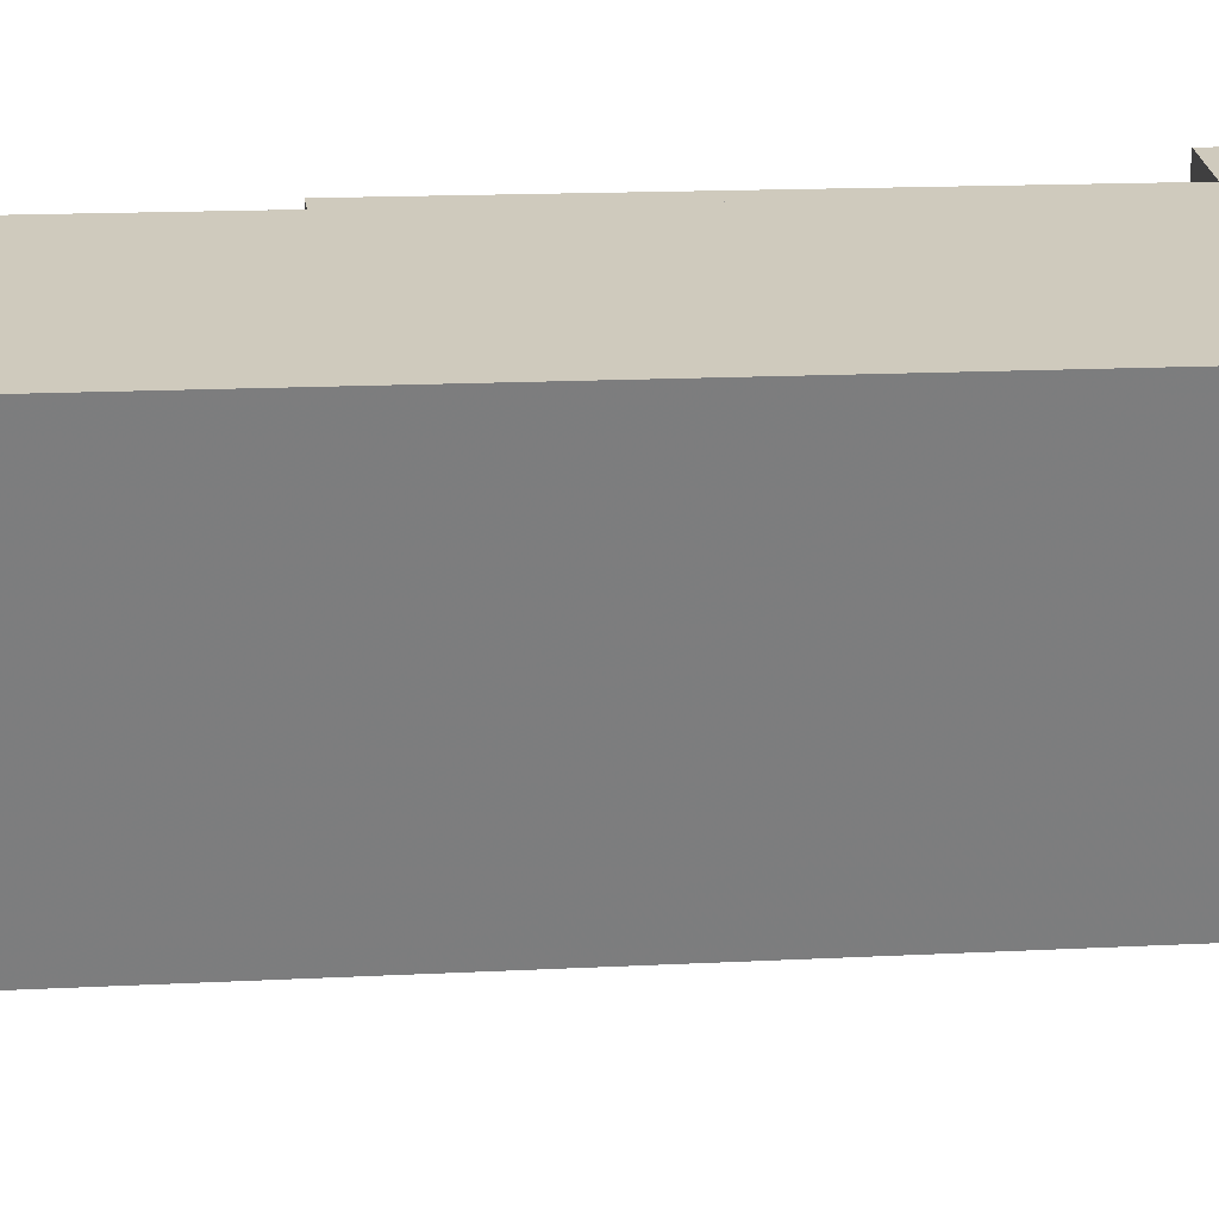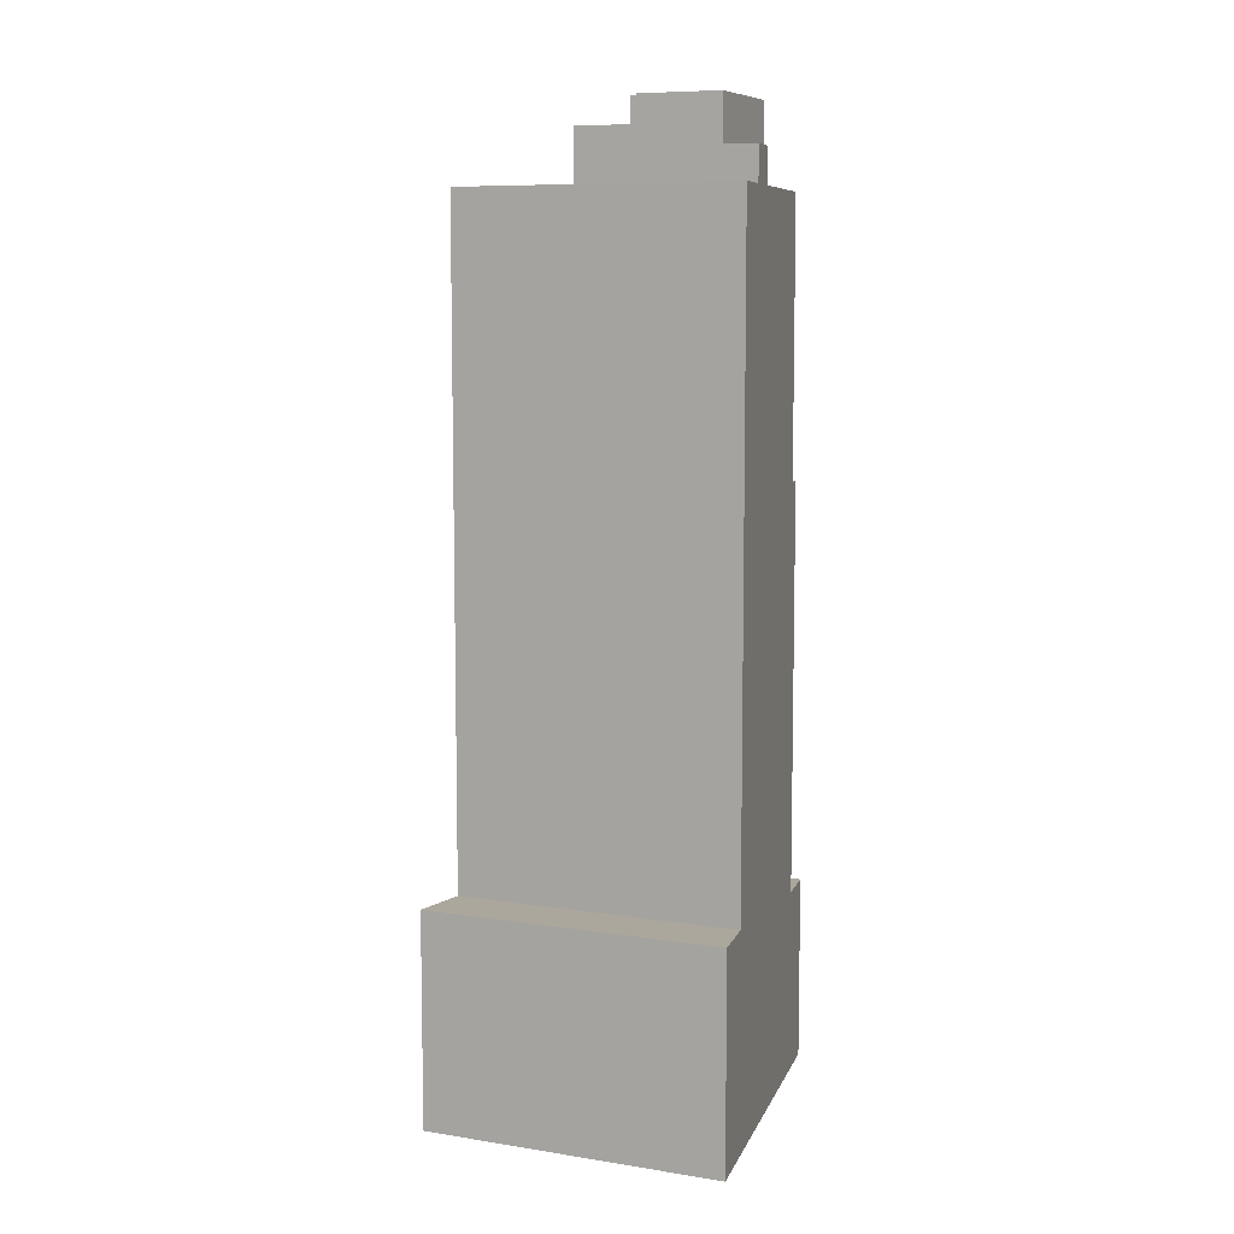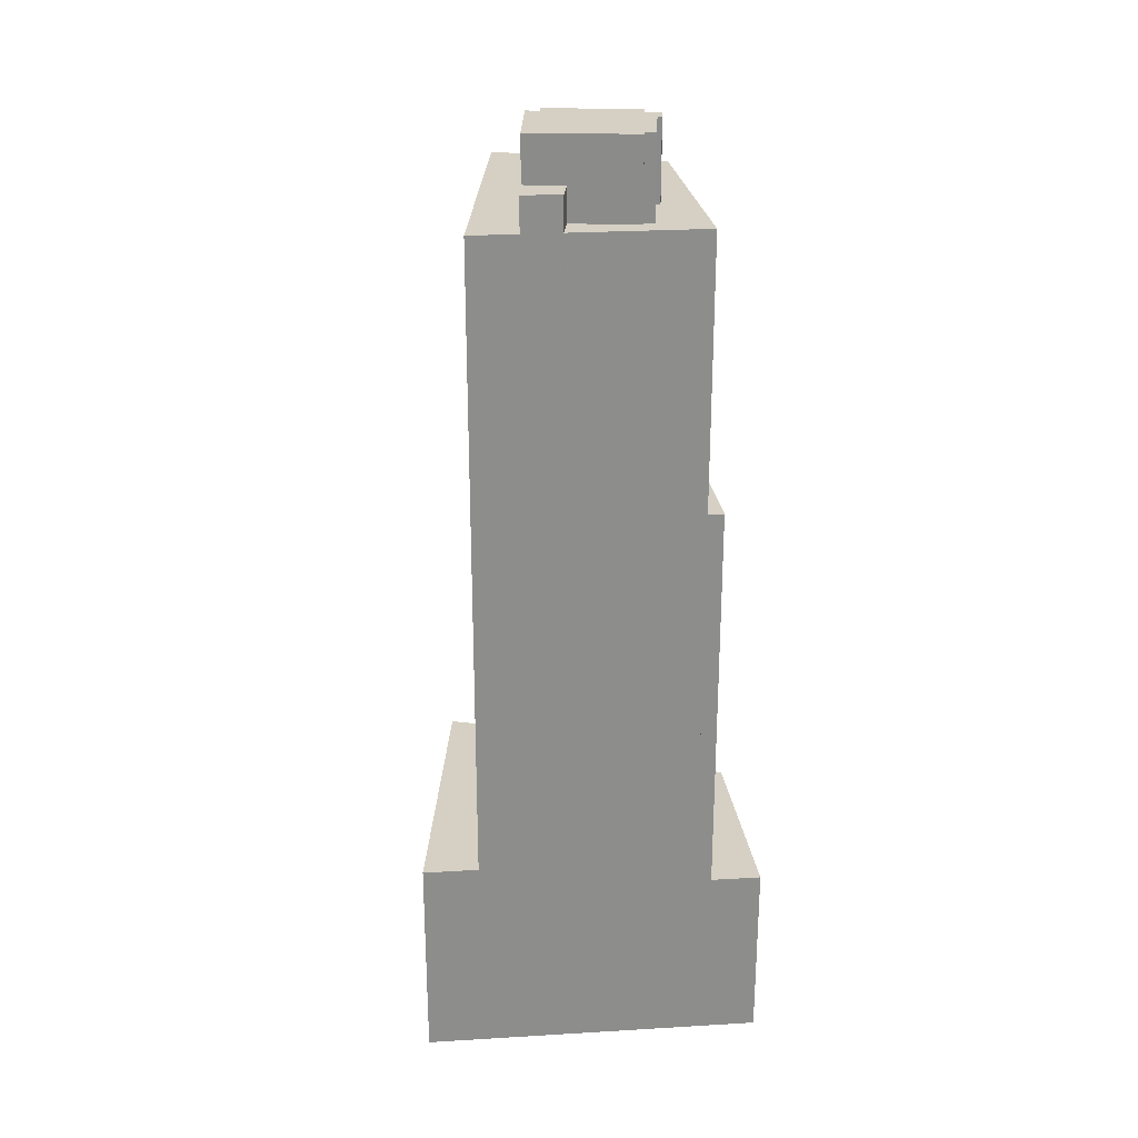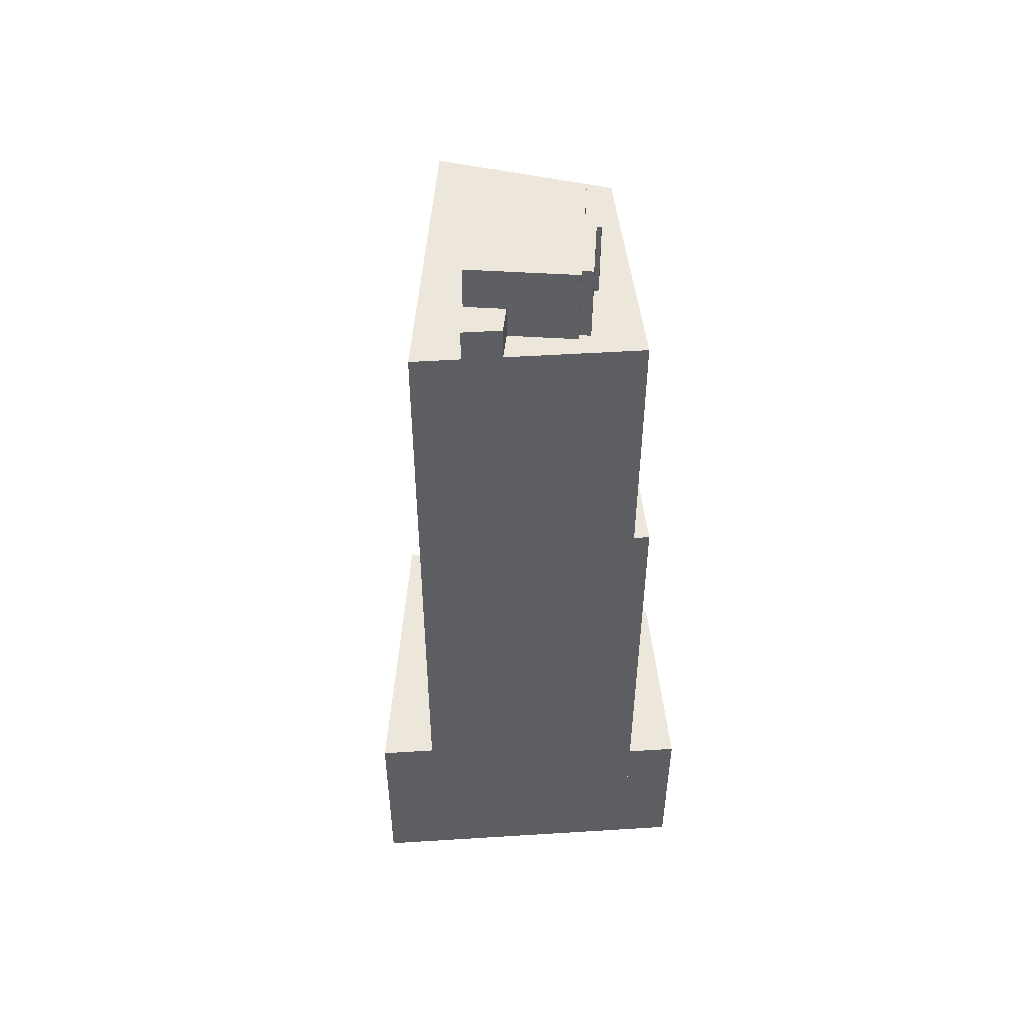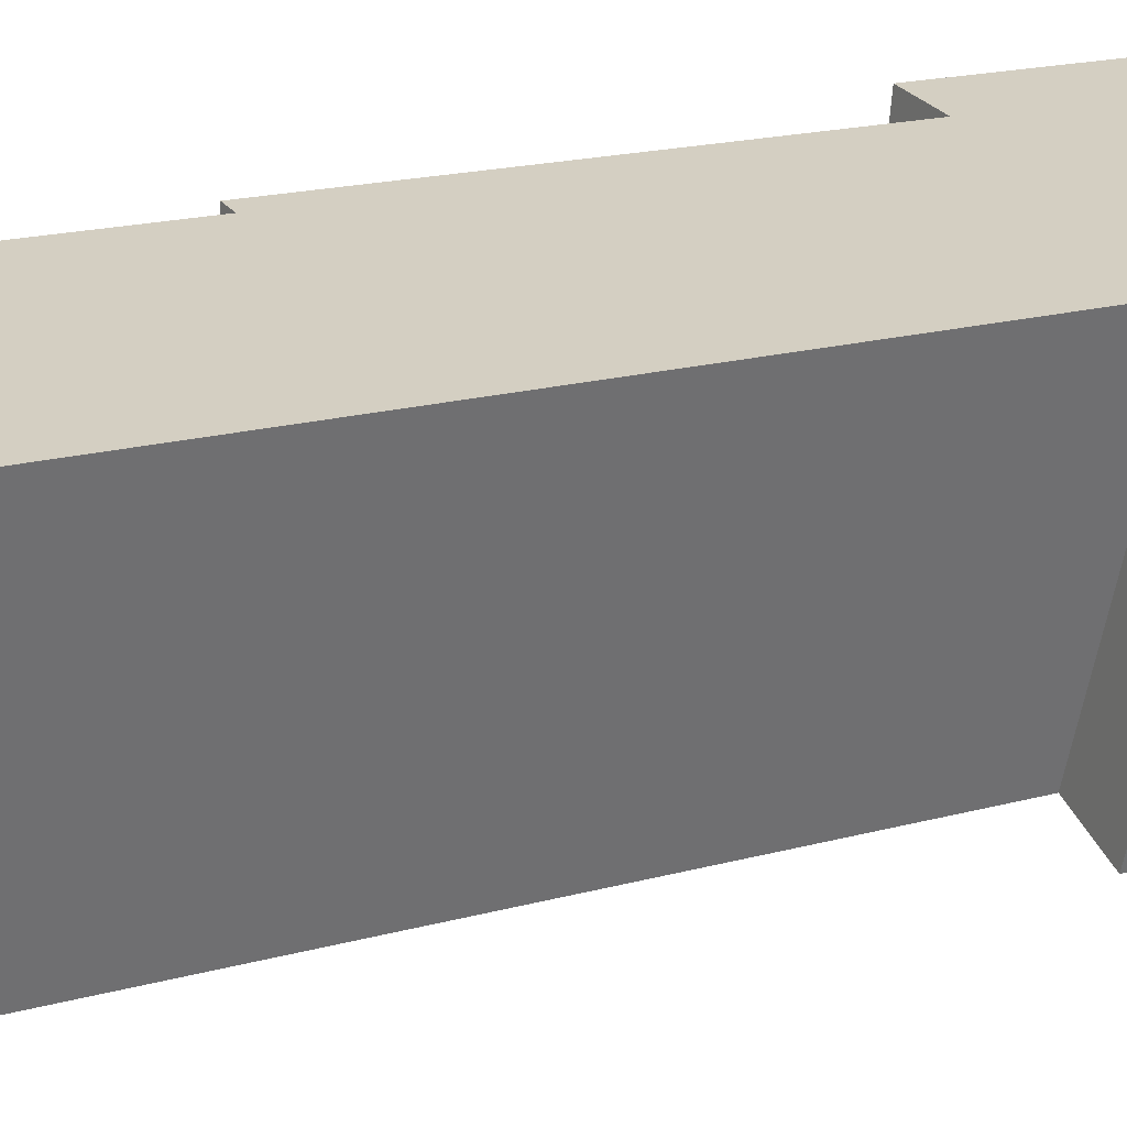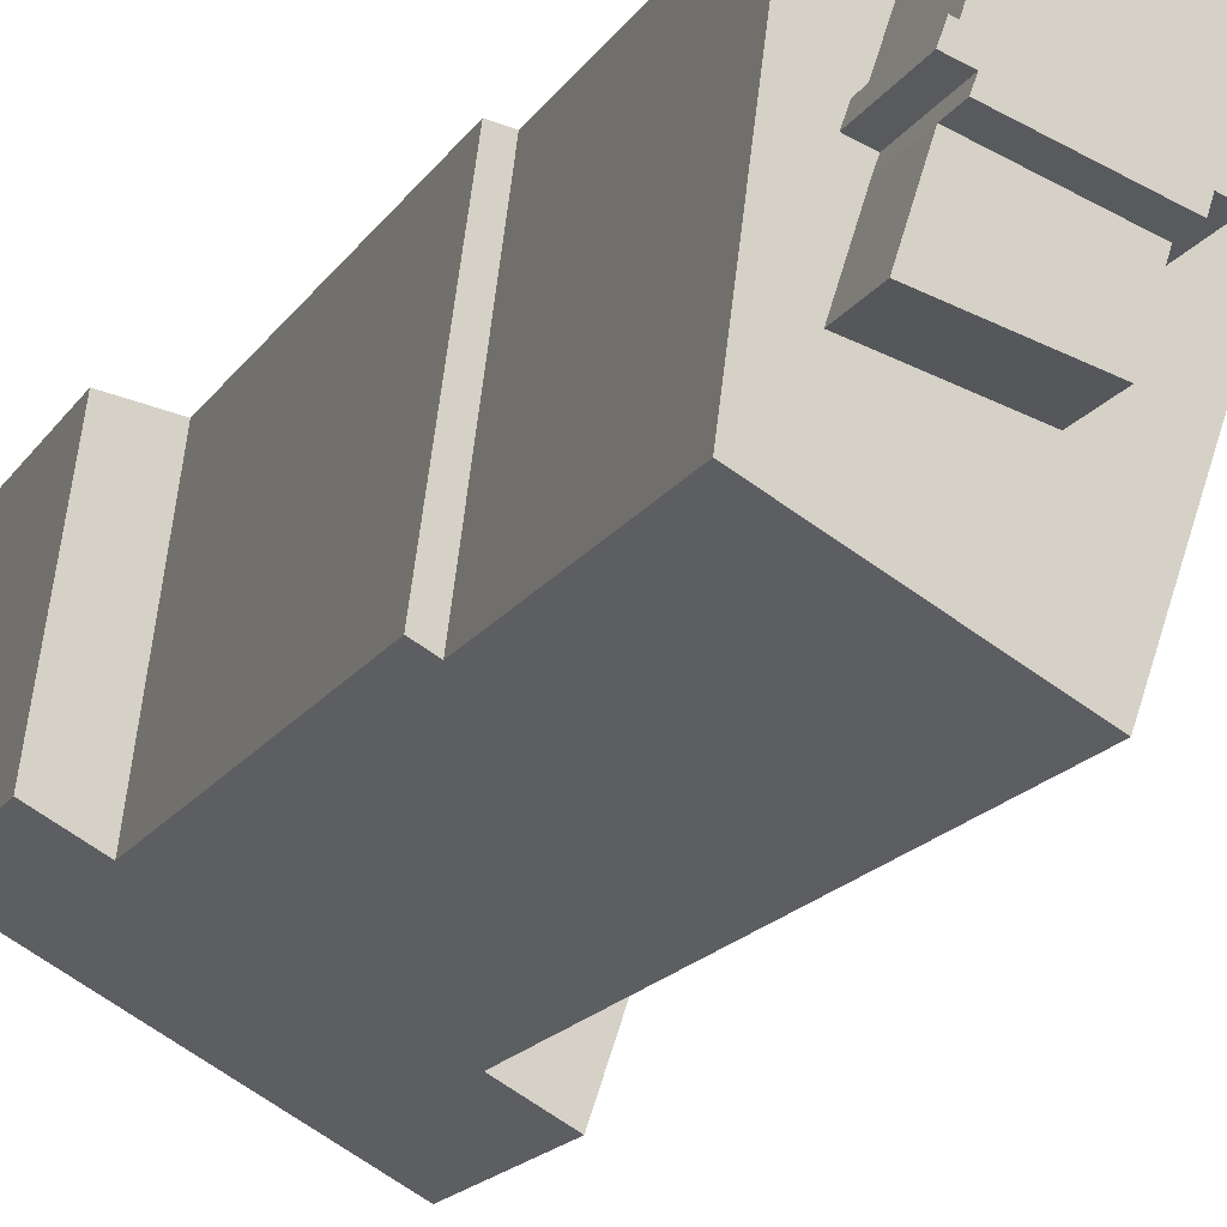
<metadata>
{"format":"obj","ext":"obj","renderer":"f3d","projection":"perspective","resolution":1024,"background":"white","views":[{"elev":12.5,"azim":-97.7,"up":"+Z"},{"elev":8.3,"azim":-85.1,"up":"+Y"},{"elev":26.0,"azim":-15.9,"up":"+Y"},{"elev":50.3,"azim":-14.4,"up":"+Y"},{"elev":16.1,"azim":-121.1,"up":"+Z"},{"elev":-16.2,"azim":158.6,"up":"+Z"}]}
</metadata>
<code>
v -213 -264.2 345.9
v -214.8 -264.2 358
v -216.8 -264.2 371.1
v -223 -264.2 370
v -223.6 -264.2 369.9
v -224.9 -264.2 369.6
v -231.4 -264.2 368.4
v -241.4 -264.2 366.6
v -246.1 -264.2 365.7
v -252 -264.2 364.6
v -258.8 -264.2 363.4
v -258.7 -264.2 362.9
v -246.9 -264.2 327.8
v -240.6 -264.2 331.1
v -237.6 -264.2 332.8
v -221.2 -264.2 341.5
v -219.2 -264.2 342.6
v -240.1 -151.7 363.3
v -241.4 -151.7 366.6
v -246.1 -151.7 365.7
v -244.9 -151.7 361.8
v -228.7 -146 355.2
v -229.2 -146 356.5
v -227.3 -146 357.1
v -227.9 -146 358.8
v -228.4 -146 358.6
v -230.7 -146 365.7
v -232 -146 365.3
v -232.2 -146 365.9
v -240.1 -146 363.3
v -244.9 -146 361.8
v -241.8 -146 352.1
v -240.2 -146 352.7
v -239.8 -146 351.3
v -226.4 -149.2 347.9
v -228.7 -149.2 355.2
v -239.8 -149.2 351.3
v -237.7 -149.2 344.7
v -213 -241.1 345.9
v -214.8 -241.1 358
v -216.8 -241.1 371.1
v -223 -241.1 370
v -219.2 -241.1 342.6
v -219.2 -190.1 342.6
v -223 -190.1 370
v -223.6 -190.1 369.9
v -224.9 -190.1 369.6
v -221.2 -190.1 341.5
v -237.6 -156 332.8
v -221.2 -156 341.5
v -224.9 -156 369.6
v -231.4 -156 368.4
v -241.4 -156 366.6
v -240.1 -156 363.3
v -232.2 -156 365.9
v -232 -156 365.3
v -230.7 -156 365.7
v -228.4 -156 358.6
v -227.9 -156 358.8
v -227.3 -156 357.1
v -229.2 -156 356.5
v -228.7 -156 355.2
v -226.4 -156 347.9
v -237.7 -156 344.7
v -239.8 -156 351.3
v -240.2 -156 352.7
v -241.8 -156 352.1
v -244.9 -156 361.8
v -246.1 -156 365.7
v -252 -156 364.6
v -240.6 -156 331.1
v -240.6 -237.7 331.1
v -252 -237.7 364.6
v -258.8 -237.7 363.4
v -258.7 -237.7 362.9
v -246.9 -237.7 327.8
g CityEngineShapeMaterial_541
f 2 1 17 16 15 14 13 12 11 10 9 8 7 6 5 4 3
f 19 18 21 20
f 23 22 34 33 32 31 30 29 28 27 26 25 24
f 36 35 38 37
f 40 39 43 42 41
f 45 44 48 47 46
f 50 49 71 70 69 68 67 66 65 64 63 62 61 60 59 58 57 56 55 54 53 52 51
f 73 72 76 75 74
f 71 72 73 70
f 21 68 69 20
f 32 67 68 31
f 67 66 33 32
f 34 65 66 33
f 38 64 65 37
f 64 63 35 38
f 63 62 36 35
f 62 61 23 22
f 61 60 24 23
f 60 59 25 24
f 26 58 59 25
f 58 57 27 26
f 28 56 57 27
f 56 55 29 28
f 30 54 55 29
f 54 53 19 18
f 48 47 51 50
f 43 42 45 44
f 37 36 22 34
f 31 21 18 30
f 1 17 43 39
f 17 16 48 44
f 16 15 49 50
f 15 14 71 49
f 14 13 76 72
f 13 12 75 76
f 12 11 74 75
f 11 10 73 74
f 10 9 69 70
f 9 8 19 20
f 8 7 52 53
f 7 6 51 52
f 6 5 46 47
f 5 4 45 46
f 4 3 41 42
f 3 2 40 41
f 2 1 39 40

</code>
